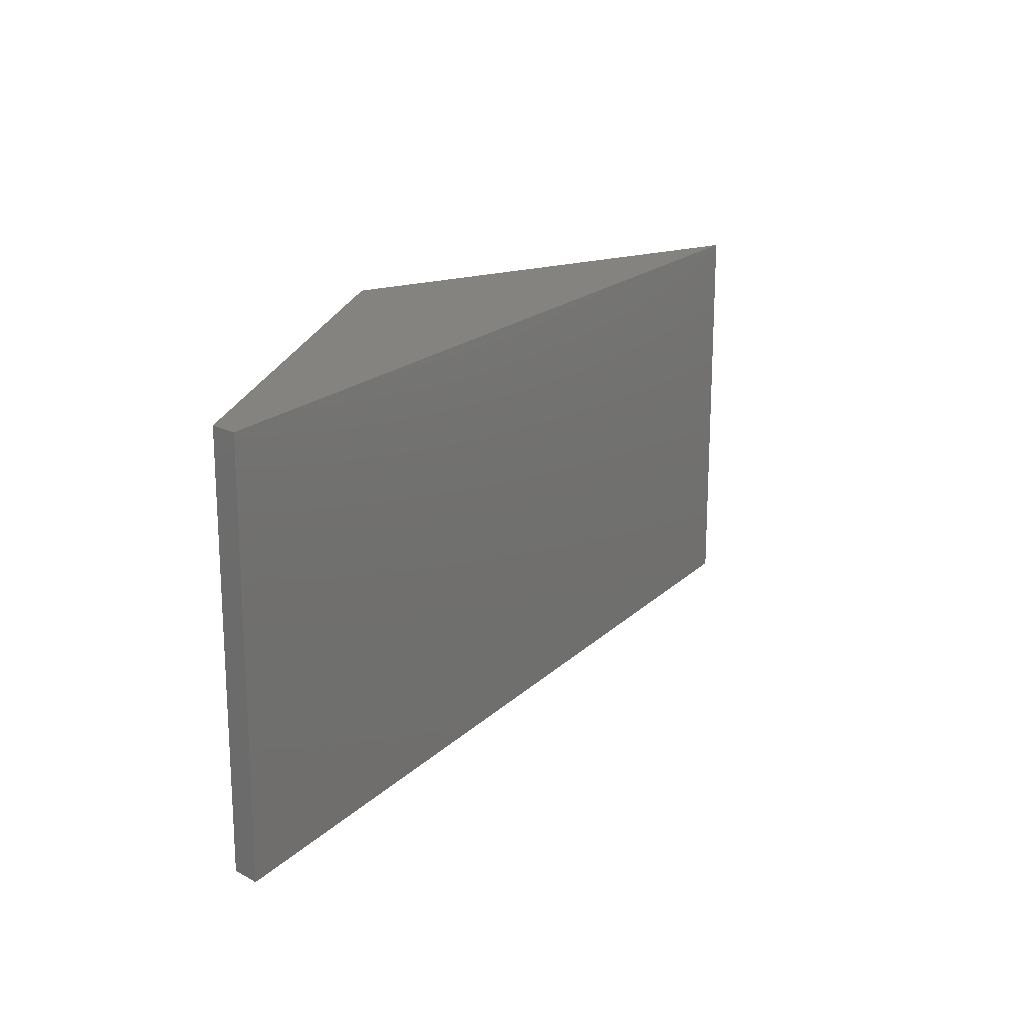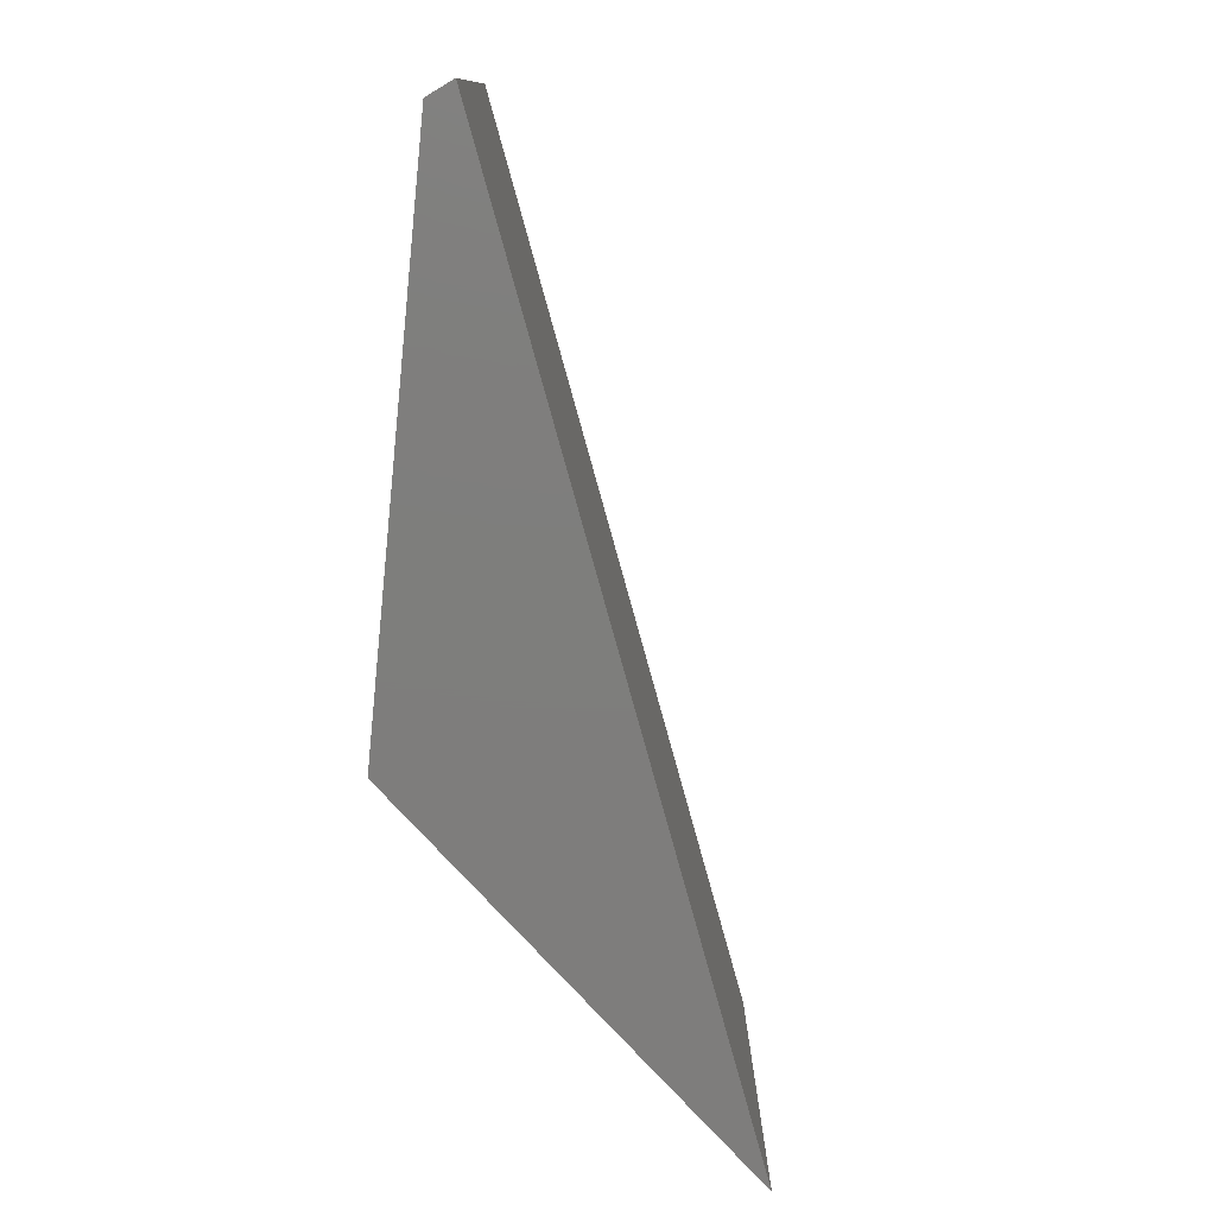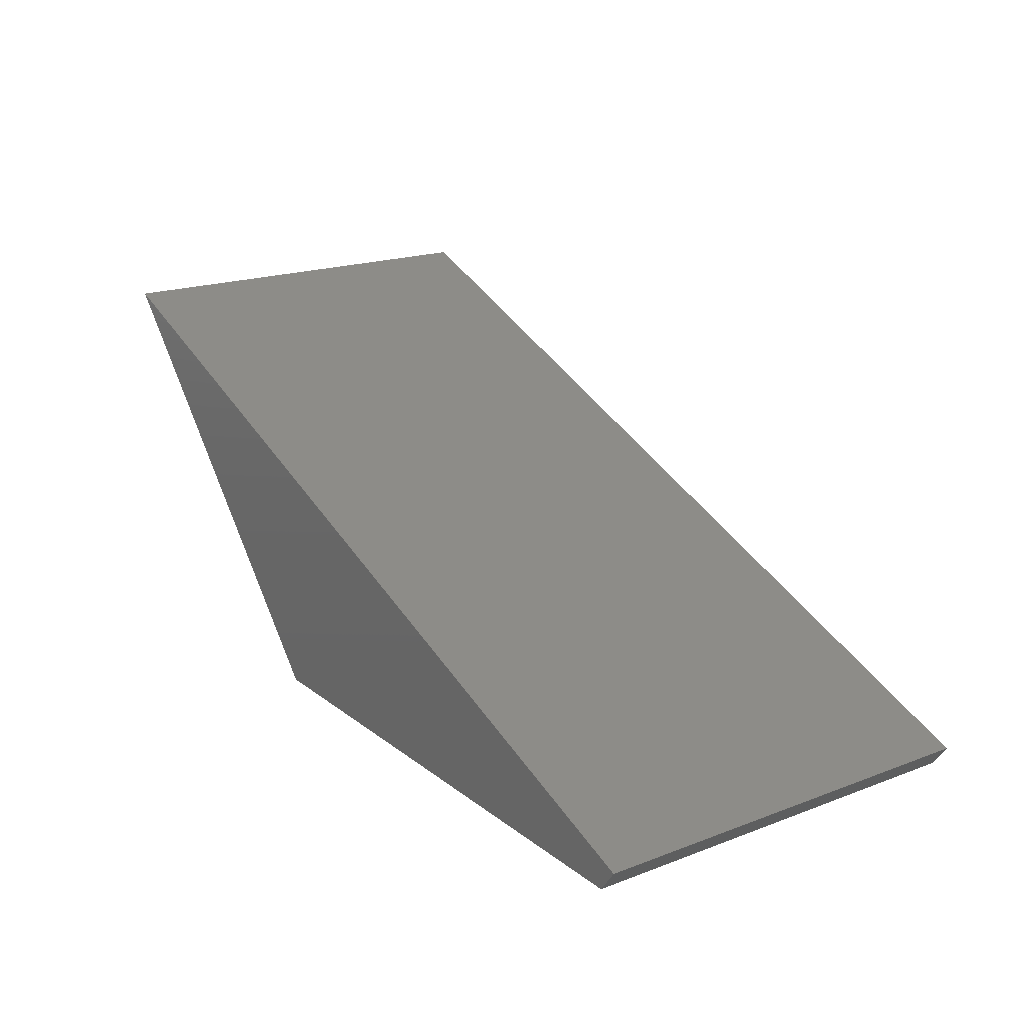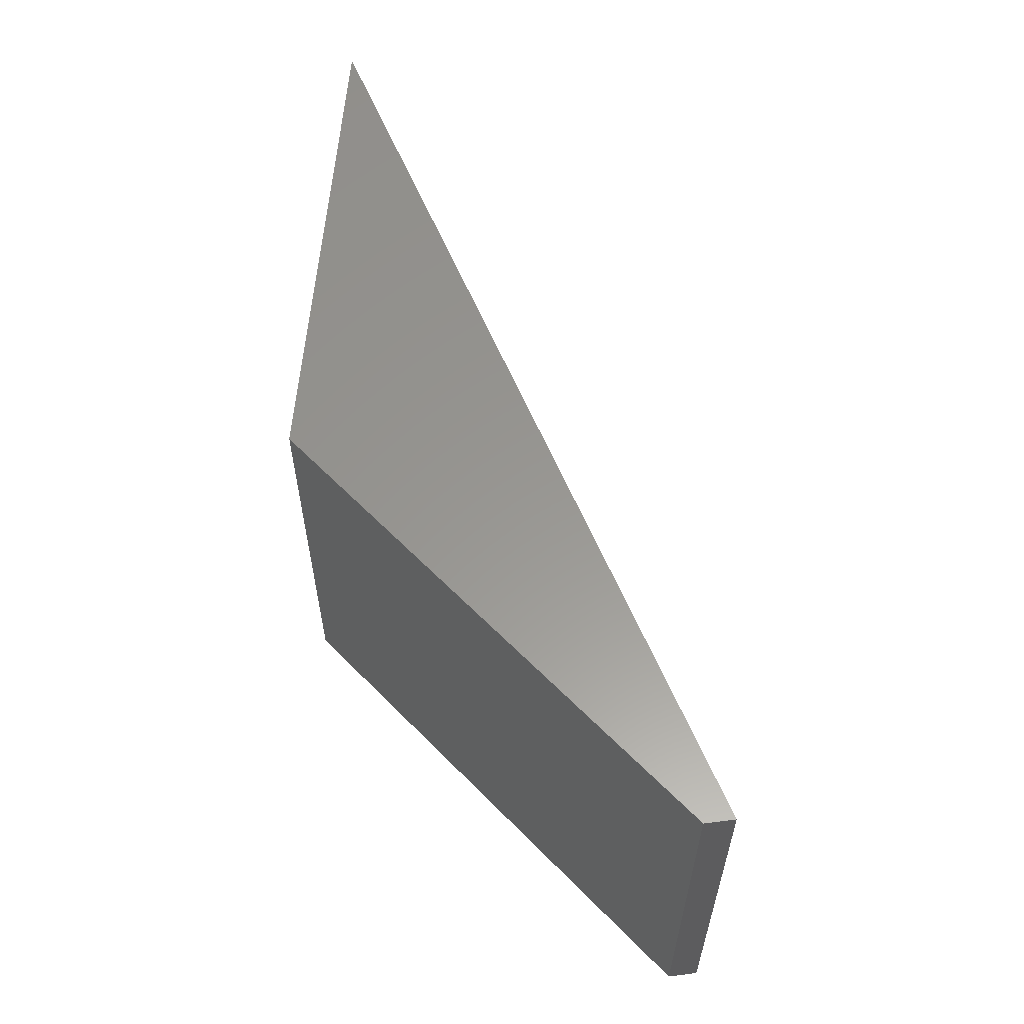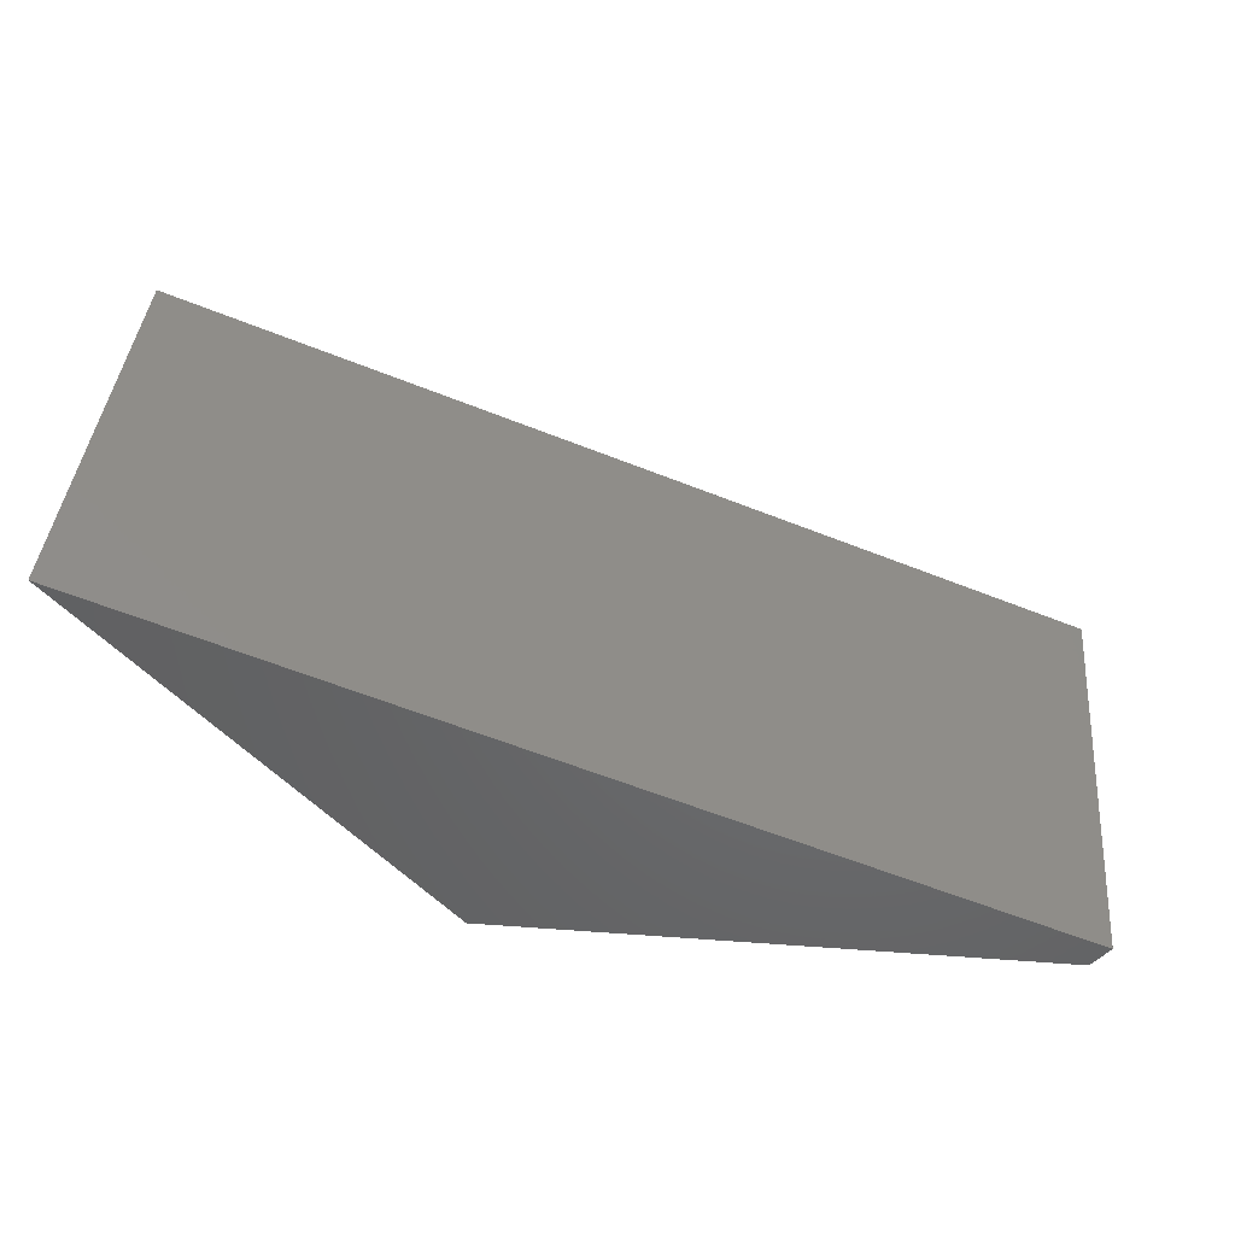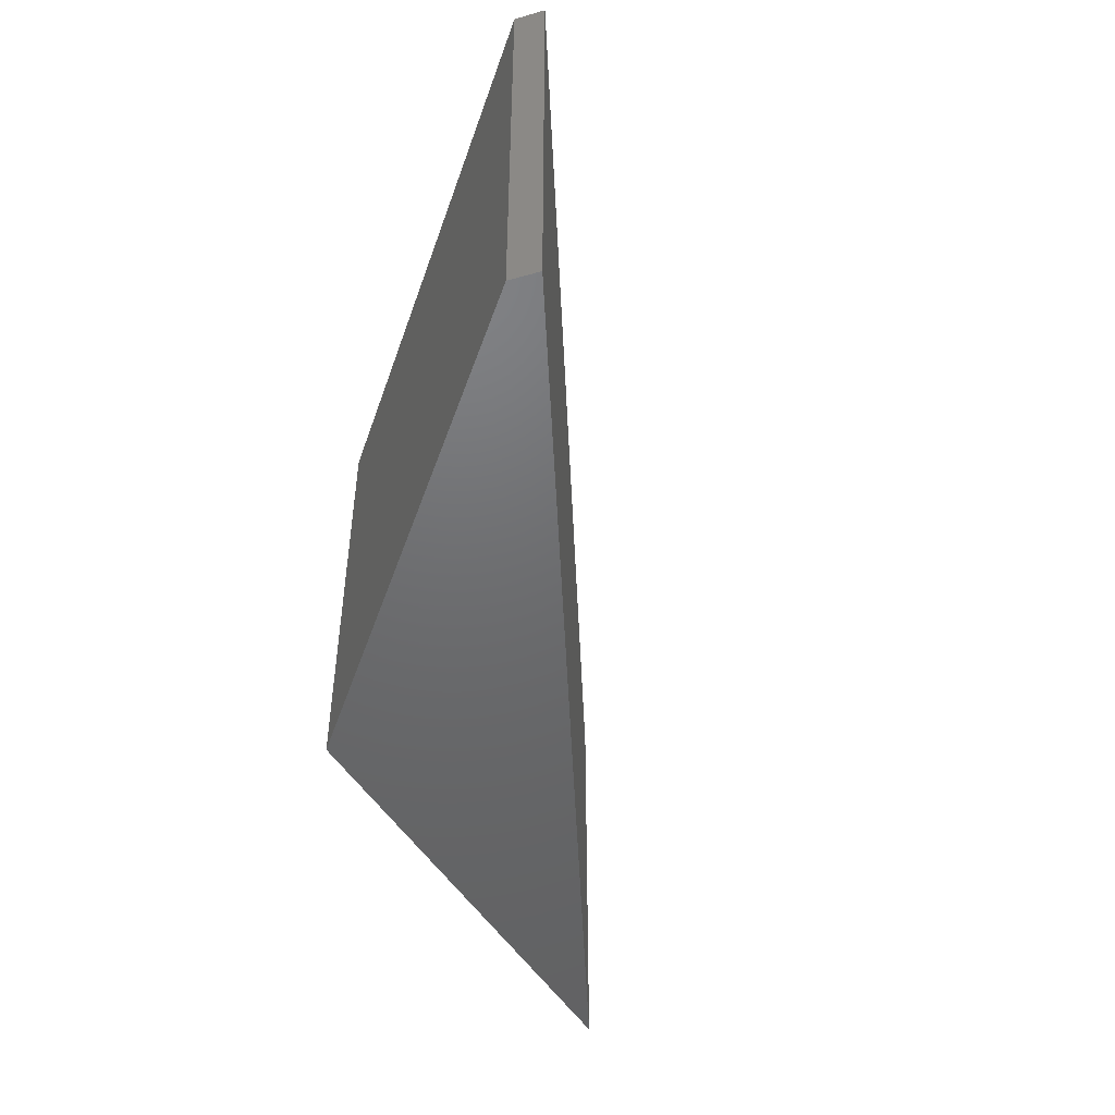
<metadata>
{"format":"stl","ext":"stl","renderer":"f3d","projection":"perspective","resolution":1024,"background":"white","views":[{"elev":18.6,"azim":-81.1,"up":"+Y"},{"elev":-77.6,"azim":-95.8,"up":"+Y"},{"elev":19.3,"azim":-125.4,"up":"+Z"},{"elev":58.7,"azim":-133.8,"up":"+Y"},{"elev":41.0,"azim":-174.9,"up":"+Z"},{"elev":-48.3,"azim":-108.6,"up":"+Y"}]}
</metadata>
<code>
# stl→obj: 8 verts, 12 faces
v -0.6772 -0.5078 0.02835
v -0.6562 -0.5078 -5.741e-18
v 0.4062 -0.5078 0.4503
v 0.004605 -0.5078 -4.621e-17
v -0.6772 8.082e-18 0.02835
v 0.4062 1.284e-16 0.4503
v -0.6562 1.041e-17 -5.741e-18
v 0.004605 8.378e-17 -4.621e-17
f 1 2 3
f 3 2 4
f 5 6 7
f 7 6 8
f 3 6 1
f 1 6 5
f 2 7 4
f 4 7 8
f 1 5 2
f 2 5 7
f 4 8 3
f 3 8 6

</code>
